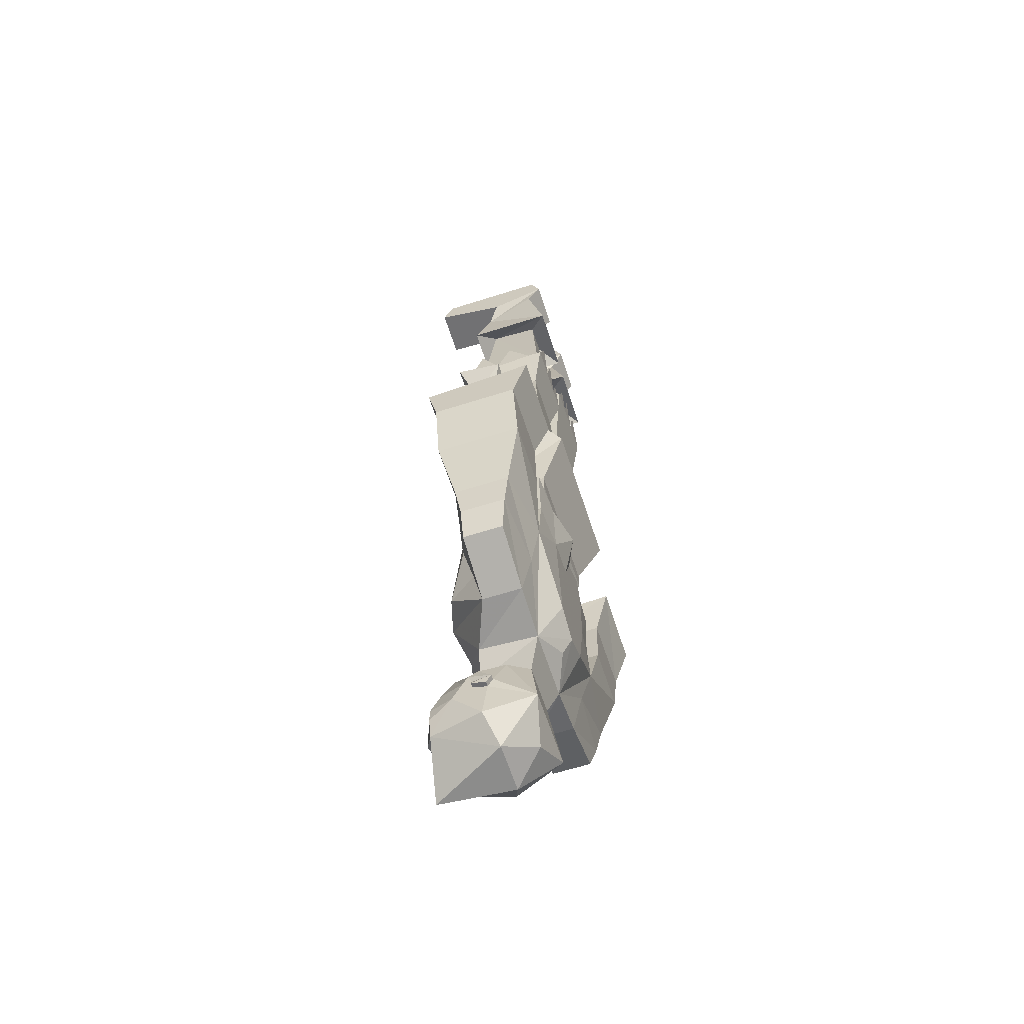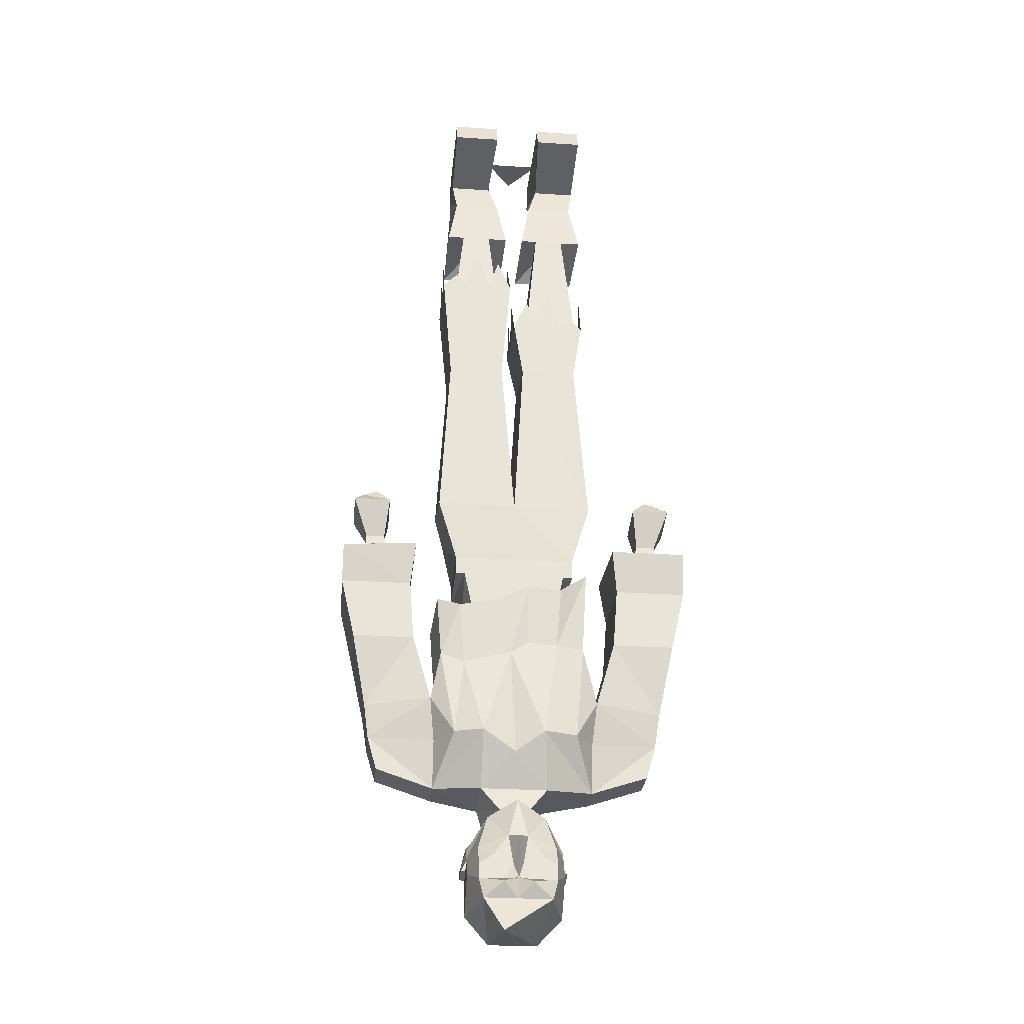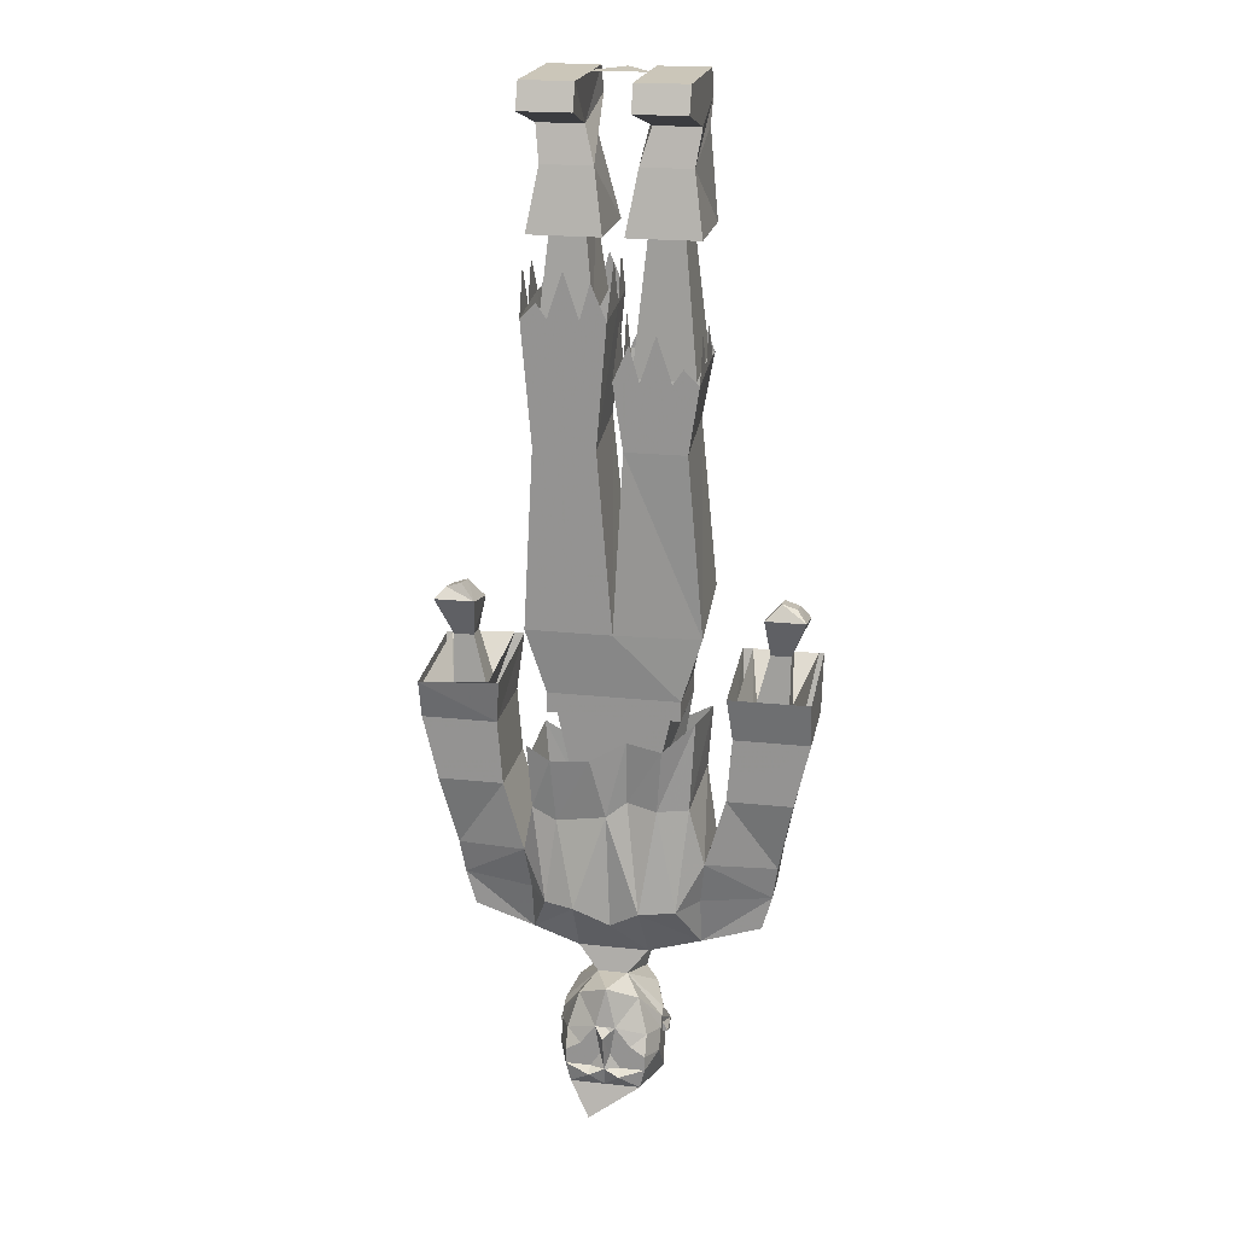
<metadata>
{"format":"obj","ext":"obj","renderer":"f3d","projection":"perspective","resolution":1024,"background":"white","views":[{"elev":-62.6,"azim":-72.1,"up":"+Y"},{"elev":-28.4,"azim":174.4,"up":"+Y"},{"elev":21.0,"azim":-169.1,"up":"+Y"}]}
</metadata>
<code>
v 0.03906 -1.469 -0.1328
v 0.0625 -1.477 -0.1328
v 0.007812 -1.477 -0.1328
v 0.03906 -1.461 -0.1328
v 0.0625 -1.445 -0.1172
v 0.07812 -1.484 -0.09375
v 0.0625 -1.5 -0.1328
v 0.02344 -1.5 -0.1328
v 0.02344 -1.484 -0.1328
v 0 -1.5 -0.1406
v 0 -1.469 -0.1484
v 0 -1.438 -0.1562
v 0.01562 -1.43 -0.1328
v 0.04688 -1.391 -0.1016
v 0.07812 -1.453 -0.07812
v 0.07812 -1.469 -0.0625
v 0.07812 -1.539 -0.04688
v 0.05469 -1.531 -0.1328
v 0.02344 -1.508 -0.1484
v 0 -1.531 -0.1328
v -0.02344 -1.508 -0.1484
v -0.02344 -1.5 -0.1328
v -0.007812 -1.477 -0.1328
v -0.01562 -1.43 -0.1328
v -0.03906 -1.461 -0.1328
v -0.0625 -1.445 -0.1172
v -0.04688 -1.391 -0.1016
v 0 -1.367 -0.125
v 0.02344 -1.367 -0.07031
v 0.07812 -1.438 -0.07031
v 0.07812 -1.453 -0.0625
v 0.08594 -1.469 -0.0625
v 0.07812 -1.477 -0.03906
v 0.0625 -1.508 0.03125
v 0.03906 -1.578 -0.03125
v 0.02344 -1.586 -0.1484
v -0.0625 -1.477 -0.1328
v -0.03906 -1.469 -0.1328
v -0.07812 -1.484 -0.09375
v -0.07812 -1.453 -0.07812
v -0.07812 -1.438 -0.07031
v -0.02344 -1.367 -0.07031
v -0.05469 -1.328 -0.0625
v 0.05469 -1.328 -0.0625
v 0.05469 -1.336 0.03125
v 0.03906 -1.398 0.01562
v 0.0625 -1.406 -0.01562
v 0.07812 -1.43 -0.05469
v 0.08594 -1.461 -0.03125
v 0.08594 -1.477 -0.03906
v 0.07812 -1.461 -0.03125
v -0.03906 -1.398 0.01562
v -0.0625 -1.508 0.03125
v 0 -1.547 0.01562
v -0.03906 -1.578 -0.03125
v -0.05469 -1.531 -0.1328
v -0.0625 -1.5 -0.1328
v -0.02344 -1.484 -0.1328
v -0.08594 -1.477 -0.03906
v -0.08594 -1.461 -0.03125
v -0.08594 -1.469 -0.0625
v -0.07812 -1.477 -0.03906
v -0.07812 -1.461 -0.03125
v -0.07812 -1.43 -0.05469
v -0.07812 -1.453 -0.0625
v -0.07812 -1.469 -0.0625
v -0.07812 -1.539 -0.04688
v -0.0625 -1.406 -0.01562
v -0.05469 -1.336 0.03125
v -0.1328 -1.32 0.03125
v -0.1328 -1.32 -0.03125
v -0.04688 -1.242 -0.1094
v 0 -1.273 -0.09375
v 0.05469 -1.242 -0.1094
v 0.1328 -1.32 -0.03125
v 0.1328 -1.32 0.03125
v 0.09375 -1.289 0.03906
v 0.1406 -1.172 0.0625
v 0.04688 -1.258 0.07031
v 0 -1.281 0.07031
v 0 -1.312 0.05469
v -0.04688 -1.258 0.07031
v -0.1406 -1.172 0.0625
v -0.09375 -1.289 0.03906
v -0.1328 -1.242 0.04688
v -0.2422 -1.234 0.03906
v -0.2266 -1.289 0.03125
v -0.2266 -1.289 -0.03125
v -0.2422 -1.234 -0.03125
v -0.1328 -1.242 -0.04688
v -0.1016 -1.242 -0.09375
v -0.07031 -1.078 -0.08594
v -0.02344 -1.07 -0.07812
v 0.007812 -1.094 -0.08594
v 0.08594 -1.109 -0.07812
v 0.1016 -1.242 -0.09375
v 0.1328 -1.242 -0.04688
v 0.2422 -1.234 -0.03125
v 0.2266 -1.289 -0.03125
v 0.2266 -1.289 0.03125
v 0.2422 -1.234 0.03906
v 0.1328 -1.242 0.04688
v 0.25 -1.18 0.04688
v 0.2734 -1.062 0.07031
v 0.1719 -1.062 0.07031
v 0.1719 -1.062 -0.0625
v 0.1406 -1.172 -0.0625
v 0.125 -1.109 0.0625
v 0.07031 -1.148 0.07031
v 0.05469 -1.109 0.07031
v 0.007812 -1.133 0.07031
v -0.01562 -1.094 0.07031
v -0.07031 -1.094 0.07031
v -0.125 -1.062 0.0625
v -0.1406 -1.172 -0.0625
v -0.1719 -1.062 -0.0625
v -0.1719 -1.062 0.07031
v -0.2734 -1.062 0.07031
v -0.25 -1.18 0.04688
v 0.1016 -0.9375 -0.0625
v 0.1016 -0.9062 0.0625
v 0.1016 -0.9375 0.0625
v -0.1016 -0.9375 0.0625
v -0.1016 -0.9375 -0.0625
v -0.1016 -0.9062 -0.0625
v 0.1016 -0.9062 -0.0625
v 0.1172 -0.8047 0.1016
v -0.1016 -0.9062 0.0625
v -0.08594 -1.047 0.03906
v 0.08594 -1.047 0.03906
v 0.08594 -0.9375 -0.0625
v 0.0625 -1.047 -0.0625
v -0.08594 -0.9375 -0.0625
v -0.0625 -1.047 -0.0625
v -0.1172 -0.8047 0.1016
v -0.1328 -0.8047 -0.0625
v 0 -0.8047 -0.07031
v 0.1328 -0.8047 -0.07031
v 0.1328 -0.7656 0.07031
v 0 -0.7656 0.07031
v -0.1328 -0.7656 0.07031
v -0.1094 -0.5 0.05469
v -0.1094 -0.5234 -0.07031
v -0.01562 -0.5234 -0.07031
v 0.02344 -0.5 0.05469
v 0.02344 -0.5234 -0.07031
v 0.1172 -0.5234 -0.07031
v 0.1172 -0.5 0.05469
v -0.01562 -0.5 0.05469
v 0 -0.4141 0.01562
v 0 -0.4062 0.07031
v -0.03906 -0.4062 0.07031
v -0.07812 -0.4062 0.07031
v -0.125 -0.4062 0.07031
v -0.125 -0.4062 0.04688
v -0.125 -0.4141 -0.01562
v -0.125 -0.4219 -0.07031
v -0.08594 -0.4219 -0.07031
v -0.03906 -0.4219 -0.07031
v 0 -0.4219 -0.07031
v 0 -0.3438 -0.01562
v 0.007812 -0.3359 -0.07031
v 0.03125 -0.2812 -0.07031
v 0.04688 -0.3359 -0.07031
v 0.007812 -0.3281 0.01562
v 0.007812 -0.2578 -0.01562
v 0.07031 -0.2656 -0.07031
v 0.09375 -0.3359 -0.07031
v 0.1094 -0.3125 -0.07031
v 0.1328 -0.3359 -0.07031
v 0.1328 -0.3281 -0.01562
v 0.1328 -0.3203 0.04688
v 0.1328 -0.3203 0.07031
v 0.08594 -0.3203 0.07031
v 0.04688 -0.3203 0.07031
v 0.007812 -0.3203 0.07031
v 0.1328 -0.2656 -0.04688
v 0.1328 -0.2656 0.007812
v 0.1016 -0.2422 0.07031
v 0.0625 -0.2422 0.07031
v 0.03125 -0.2656 0.07031
v 0.007812 -0.2578 0.03906
v 0.1094 -0.3203 0.0625
v 0.09375 -0.1953 0.04688
v 0.04688 -0.1953 0.04688
v 0.03125 -0.3203 0.0625
v 0.03125 -0.3359 -0.04688
v 0.04688 -0.1875 -0.03125
v 0.09375 -0.1875 -0.03125
v 0.1094 -0.3359 -0.04688
v 0.125 -0.2188 -0.0625
v 0.125 -0.2188 0.07812
v 0.01562 -0.2188 0.07812
v 0.01562 -0.2188 -0.0625
v 0.1094 -0.125 -0.03906
v 0.1172 -0.07812 0.04688
v 0.04688 -0.07812 0.04688
v 0.03125 -0.125 -0.03906
v 0.1172 -0.07031 -0.02344
v 0.1172 -0.03906 0.07031
v 0.03906 -0.03906 0.07031
v 0.04688 -0.07031 -0.02344
v 0.1172 -0.03906 -0.1406
v 0.1172 0 -0.125
v 0.1172 0 0.05469
v 0.03906 0 0.05469
v 0.03906 0 -0.125
v 0.03906 -0.03906 -0.1406
v -0.04688 -0.1953 0.04688
v -0.09375 -0.1953 0.04688
v -0.1172 -0.4062 0.0625
v -0.02344 -0.4062 0.0625
v -0.02344 -0.4219 -0.04688
v -0.04688 -0.1875 -0.03125
v -0.01562 -0.2188 -0.0625
v -0.01562 -0.2188 0.07812
v -0.125 -0.2188 0.07812
v -0.09375 -0.1875 -0.03125
v -0.1172 -0.4219 -0.04688
v -0.125 -0.2188 -0.0625
v -0.1094 -0.125 -0.03906
v -0.03125 -0.125 -0.03906
v -0.04688 -0.07812 0.04688
v -0.1172 -0.07812 0.04688
v -0.02344 -0.3672 -0.07031
v -0.0625 -0.3516 -0.07031
v -0.1016 -0.3984 -0.07031
v -0.125 -0.3516 -0.04688
v -0.125 -0.3516 0.007812
v -0.09375 -0.3281 0.07031
v -0.05469 -0.3281 0.07031
v -0.02344 -0.3516 0.07031
v 0 -0.3438 0.03906
v 0.05469 -0.7031 0.0625
v 0.1172 -0.6641 0.0625
v 0.07812 -0.5938 0.0625
v 0.03906 -0.625 0.0625
v 0.125 -0.6484 -0.03125
v 0.125 -0.6484 0.007812
v 0.125 -0.6875 0.04688
v 0.125 -0.6797 0.007812
v 0.125 -0.6953 -0.03125
v 0.125 -0.6953 0
v 0.125 -0.7109 0.03125
v 0.125 -0.7109 0
v -0.1172 0 0.05469
v -0.03906 0 0.05469
v -0.03906 0 -0.125
v -0.1172 0 -0.125
v -0.1172 -0.07031 -0.02344
v -0.1172 -0.03906 0.07031
v -0.03906 -0.03906 0.07031
v -0.04688 -0.07031 -0.02344
v -0.03906 -0.03906 -0.1406
v -0.1172 -0.03906 -0.1406
v 0.04688 0 -0.01562
v -0.04688 0 -0.01562
v 0 0 0.04688
v 0.2578 -0.8438 0.02344
v 0.2812 -0.7969 0.03906
v 0.2188 -0.7969 0.03906
v 0.2266 -0.8438 0.02344
v 0.2031 -0.9375 0.03125
v 0.2578 -0.9375 0.03125
v 0.2578 -0.8438 -0.007812
v 0.2812 -0.7812 -0.03125
v 0.2656 -0.7656 -0.01562
v 0.2656 -0.7734 0.02344
v 0.2422 -0.7656 0.02344
v 0.2188 -0.7812 -0.03125
v 0.2266 -0.8438 -0.007812
v 0.2031 -0.9375 -0.01562
v 0.1875 -0.8906 -0.07812
v 0.1875 -0.875 0.09375
v 0.2891 -0.8828 0.09375
v 0.2578 -0.9375 -0.01562
v 0.2422 -0.7578 -0.01562
v -0.2266 -0.8438 0.02344
v -0.2188 -0.7969 0.03906
v -0.2812 -0.7969 0.03906
v -0.2578 -0.8438 0.02344
v -0.2578 -0.9375 0.03125
v -0.2031 -0.9375 0.03125
v -0.2266 -0.8438 -0.007812
v -0.2188 -0.7812 -0.03125
v -0.2422 -0.7578 -0.01562
v -0.2422 -0.7656 0.02344
v -0.2656 -0.7734 0.02344
v -0.2812 -0.7812 -0.03125
v -0.2578 -0.8438 -0.007812
v -0.2578 -0.9375 -0.01562
v -0.2891 -0.8906 -0.07812
v -0.2891 -0.875 0.09375
v -0.1875 -0.875 0.09375
v -0.2031 -0.9375 -0.01562
v -0.2656 -0.7656 -0.01562
v -0.1875 -0.8906 -0.07812
v 0.2891 -0.8984 -0.07812
v -0.25 -1.18 -0.03906
v -0.2734 -1.062 -0.0625
v -0.2969 -0.9609 -0.0625
v -0.1797 -0.9609 -0.0625
v -0.1797 -0.9609 0.07031
v -0.2969 -0.9609 0.07031
v 0.125 -1.094 -0.07031
v 0.25 -1.18 -0.03906
v -0.1172 -1.078 -0.07031
v -0.125 -0.9375 -0.07031
v -0.07812 -0.9766 -0.09375
v -0.02344 -0.9688 -0.08594
v 0.03125 -1 -0.09375
v 0.09375 -1.008 -0.08594
v 0.1328 -0.9922 -0.07031
v 0.1328 -1.133 -0.007812
v 0.1406 -1.031 -0.007812
v 0.1328 -1.008 0.0625
v 0.07031 -1.047 0.07031
v 0.05469 -1.008 0.07031
v 0.007812 -1.031 0.07031
v -0.01562 -0.9922 0.08594
v -0.07812 -0.9922 0.07031
v -0.1328 -0.9609 0.0625
v 0.1719 -0.875 0.09375
v 0.1797 -0.9609 0.07031
v 0.2969 -0.9609 0.07031
v 0.2969 -0.8828 0.09375
v 0.2969 -0.8984 -0.07812
v 0.2969 -0.9609 -0.0625
v 0.1797 -0.9609 -0.0625
v 0.1719 -0.8906 -0.07812
v 0.2734 -1.062 -0.0625
v -0.1719 -0.875 0.09375
v -0.1719 -0.8906 -0.07812
v -0.2969 -0.8906 -0.07812
v -0.2969 -0.875 0.09375
f 1 2 3
f 2 9 3
f 23 37 38
f 23 58 37
f 1 3 4
f 1 4 2
f 2 4 5
f 2 5 6
f 2 6 7
f 2 7 8
f 2 8 9
f 3 9 8
f 3 8 10
f 3 10 11
f 3 11 12
f 3 12 13
f 3 13 4
f 4 13 5
f 5 13 14
f 5 14 15
f 5 15 6
f 6 18 7
f 7 18 19
f 7 19 8
f 8 19 10
f 10 19 20
f 10 20 21
f 10 21 22
f 10 22 23
f 10 23 11
f 11 23 12
f 12 23 24
f 24 23 25
f 24 25 26
f 24 26 27
f 24 27 28
f 24 28 13
f 13 28 14
f 14 28 29
f 14 29 30
f 14 30 15
f 15 30 31
f 16 31 32
f 16 32 33
f 18 20 19
f 23 38 25
f 25 38 37
f 25 37 26
f 26 37 39
f 26 39 40
f 26 40 27
f 27 40 41
f 27 41 42
f 27 42 28
f 28 42 29
f 29 42 43
f 29 43 44
f 29 44 45
f 29 45 46
f 29 46 47
f 29 47 48
f 29 48 30
f 30 48 49
f 30 49 31
f 31 49 32
f 32 49 50
f 32 50 33
f 33 50 51
f 20 56 21
f 21 56 57
f 21 57 22
f 22 57 37
f 22 37 58
f 22 58 23
f 48 51 49
f 49 51 50
f 59 60 61
f 59 61 62
f 59 62 63
f 59 63 60
f 60 63 64
f 60 64 41
f 60 41 65
f 60 65 61
f 61 65 66
f 61 66 62
f 63 68 64
f 64 68 42
f 64 42 41
f 57 56 39
f 57 39 37
f 40 65 41
f 52 42 68
f 48 47 51
f 46 45 69
f 46 69 52
f 52 69 42
f 42 69 43
f 43 73 44
f 45 81 69
f 122 123 129
f 122 129 130
f 122 130 131
f 131 130 132
f 131 132 133
f 133 132 134
f 133 134 123
f 123 134 129
f 183 184 185
f 183 185 186
f 186 185 187
f 187 185 188
f 187 188 189
f 187 189 190
f 190 189 183
f 183 189 184
f 209 210 211
f 209 211 212
f 209 212 213
f 209 213 214
f 210 218 211
f 211 218 219
f 219 218 213
f 213 218 214
f 234 235 236
f 234 236 237
f 238 239 240
f 238 240 241
f 242 243 244
f 242 244 245
f 259 260 261
f 259 261 262
f 259 262 263
f 259 263 264
f 259 264 265
f 259 265 266
f 259 266 260
f 260 266 267
f 260 267 268
f 260 268 269
f 260 269 261
f 261 269 270
f 261 270 271
f 261 271 262
f 262 271 272
f 262 272 263
f 264 276 265
f 265 276 271
f 265 271 266
f 266 271 270
f 266 270 267
f 267 270 277
f 267 277 268
f 268 277 269
f 269 277 270
f 278 279 280
f 278 280 281
f 278 281 282
f 278 282 283
f 278 283 284
f 278 284 285
f 278 285 279
f 279 285 286
f 279 286 287
f 279 287 288
f 279 288 280
f 280 288 289
f 280 289 290
f 280 290 281
f 281 290 291
f 281 291 282
f 283 295 284
f 284 295 290
f 284 290 285
f 285 290 289
f 285 289 286
f 286 289 296
f 286 296 287
f 287 296 288
f 288 296 289
f 295 291 290
f 271 276 272
f 6 15 16
f 6 16 17
f 6 17 18
f 15 31 16
f 16 33 17
f 17 33 34
f 17 34 35
f 17 35 18
f 18 35 36
f 18 36 20
f 33 51 34
f 34 51 47
f 34 47 46
f 34 46 52
f 34 52 53
f 34 53 54
f 34 54 35
f 35 54 55
f 35 55 36
f 36 55 56
f 36 56 20
f 62 66 67
f 62 67 53
f 62 53 63
f 63 53 68
f 65 40 66
f 66 40 39
f 66 39 67
f 67 39 56
f 67 56 55
f 67 55 53
f 53 55 54
f 52 68 53
f 43 69 70
f 43 70 71
f 43 71 72
f 43 72 73
f 44 73 74
f 44 74 75
f 44 75 45
f 45 75 76
f 45 76 77
f 45 77 78
f 45 78 79
f 45 79 80
f 45 80 81
f 69 81 80
f 69 80 82
f 69 82 83
f 69 83 84
f 69 84 70
f 70 84 85
f 70 85 86
f 70 86 87
f 70 87 71
f 71 87 88
f 71 88 89
f 71 89 90
f 71 90 91
f 71 91 72
f 72 91 92
f 72 92 93
f 72 93 94
f 72 94 73
f 73 94 74
f 74 94 95
f 74 95 96
f 74 96 75
f 75 96 97
f 75 97 98
f 75 98 99
f 75 99 100
f 75 100 76
f 76 100 101
f 76 101 102
f 76 102 77
f 77 102 78
f 78 102 103
f 78 109 79
f 79 109 110
f 79 110 111
f 79 111 80
f 80 111 82
f 82 111 112
f 82 112 113
f 82 113 83
f 83 113 114
f 83 114 115
f 83 119 85
f 83 85 84
f 115 91 90
f 115 90 89
f 115 89 299
f 119 299 89
f 119 89 86
f 119 86 85
f 95 305 96
f 96 305 107
f 96 107 97
f 97 107 98
f 98 107 306
f 98 306 103
f 98 103 101
f 98 101 99
f 99 101 100
f 91 307 92
f 114 307 115
f 115 307 91
f 101 103 102
f 86 88 87
f 88 86 89
f 78 103 104
f 78 104 105
f 78 105 106
f 78 106 107
f 78 107 108
f 78 108 109
f 83 115 116
f 83 116 117
f 83 117 118
f 83 118 119
f 115 299 116
f 116 299 300
f 118 300 299
f 118 299 119
f 92 307 308
f 92 308 309
f 92 309 93
f 93 309 310
f 93 310 94
f 94 310 311
f 94 311 95
f 95 311 312
f 95 312 305
f 305 312 313
f 305 313 314
f 305 314 107
f 107 314 108
f 108 314 315
f 108 315 316
f 108 316 109
f 109 316 317
f 109 317 110
f 110 317 318
f 110 318 111
f 111 318 319
f 111 319 112
f 112 319 320
f 112 320 113
f 113 320 321
f 113 321 114
f 114 321 322
f 114 322 307
f 314 313 315
f 307 322 308
f 106 331 306
f 106 306 107
f 104 103 306
f 104 306 331
f 120 121 122
f 120 122 123
f 120 123 124
f 120 124 125
f 120 125 126
f 120 126 121
f 121 128 122
f 122 128 123
f 128 125 124
f 128 124 123
f 121 126 127
f 121 127 128
f 125 128 135
f 125 135 136
f 125 136 137
f 125 137 126
f 126 137 138
f 126 138 127
f 127 138 139
f 127 139 140
f 127 140 135
f 127 135 128
f 140 141 135
f 135 141 136
f 136 141 142
f 136 142 143
f 136 143 144
f 136 144 137
f 137 144 140
f 137 140 145
f 137 145 146
f 137 146 147
f 137 147 138
f 138 147 139
f 139 147 148
f 139 148 145
f 139 145 140
f 140 149 142
f 140 142 141
f 144 149 140
f 149 144 150
f 149 150 151
f 149 151 152
f 149 152 153
f 149 153 142
f 142 153 154
f 142 154 155
f 142 155 156
f 142 156 143
f 143 156 157
f 143 157 158
f 143 158 159
f 143 159 144
f 144 159 160
f 144 160 150
f 150 160 161
f 162 163 164
f 162 164 146
f 162 146 165
f 162 165 166
f 164 167 168
f 164 168 147
f 164 147 146
f 168 169 170
f 168 170 147
f 147 170 171
f 147 171 148
f 148 171 172
f 148 172 173
f 148 173 174
f 148 174 175
f 148 175 145
f 145 175 176
f 145 176 165
f 145 165 146
f 170 177 171
f 171 178 172
f 173 179 174
f 174 180 175
f 175 181 176
f 176 182 165
f 159 225 160
f 158 226 159
f 157 227 158
f 156 228 157
f 155 229 156
f 153 230 154
f 152 231 153
f 151 232 152
f 150 233 151
f 184 189 191
f 184 191 192
f 184 192 185
f 185 192 193
f 185 193 188
f 188 193 194
f 188 194 189
f 189 194 191
f 191 194 195
f 191 195 192
f 192 195 196
f 192 196 197
f 192 197 193
f 193 197 198
f 193 198 194
f 194 198 195
f 195 198 199
f 195 199 200
f 195 200 196
f 196 200 197
f 197 200 201
f 197 201 198
f 198 201 202
f 198 202 199
f 199 202 203
f 199 203 204
f 199 204 205
f 199 205 200
f 200 205 201
f 201 205 206
f 201 206 202
f 202 206 207
f 202 207 208
f 202 208 203
f 203 208 204
f 204 208 207
f 204 207 206
f 204 206 205
f 209 214 215
f 209 215 216
f 209 216 210
f 210 216 217
f 210 217 218
f 214 218 220
f 214 220 215
f 215 220 221
f 215 221 222
f 215 222 216
f 216 222 223
f 216 223 217
f 217 223 224
f 217 224 221
f 217 221 220
f 217 220 218
f 246 247 248
f 246 248 249
f 246 249 250
f 246 250 251
f 246 251 252
f 246 252 247
f 247 252 253
f 247 253 248
f 248 253 254
f 248 254 249
f 249 254 255
f 249 255 250
f 250 255 253
f 250 253 222
f 250 222 221
f 250 221 251
f 251 221 224
f 251 224 223
f 251 223 252
f 252 223 222
f 252 222 253
f 256 257 258
f 253 255 254
f 263 272 273
f 263 273 274
f 263 274 264
f 264 274 275
f 264 275 276
f 282 291 292
f 282 292 293
f 282 293 283
f 283 293 294
f 283 294 295
f 291 295 297
f 291 297 292
f 272 276 298
f 272 298 273
f 323 324 325
f 323 325 326
f 326 325 327
f 327 325 328
f 327 328 329
f 327 329 330
f 330 329 323
f 323 329 324
f 276 275 298
f 332 304 303
f 332 303 302
f 332 302 333
f 333 302 334
f 334 302 301
f 334 301 304
f 334 304 335
f 335 304 332
f 294 297 295
f 116 300 301
f 116 301 302
f 116 302 117
f 117 302 303
f 117 303 118
f 118 303 304
f 118 304 300
f 324 329 106
f 324 106 105
f 324 105 325
f 325 105 104
f 325 104 328
f 328 104 331
f 328 331 329
f 329 331 106
f 304 301 300

</code>
